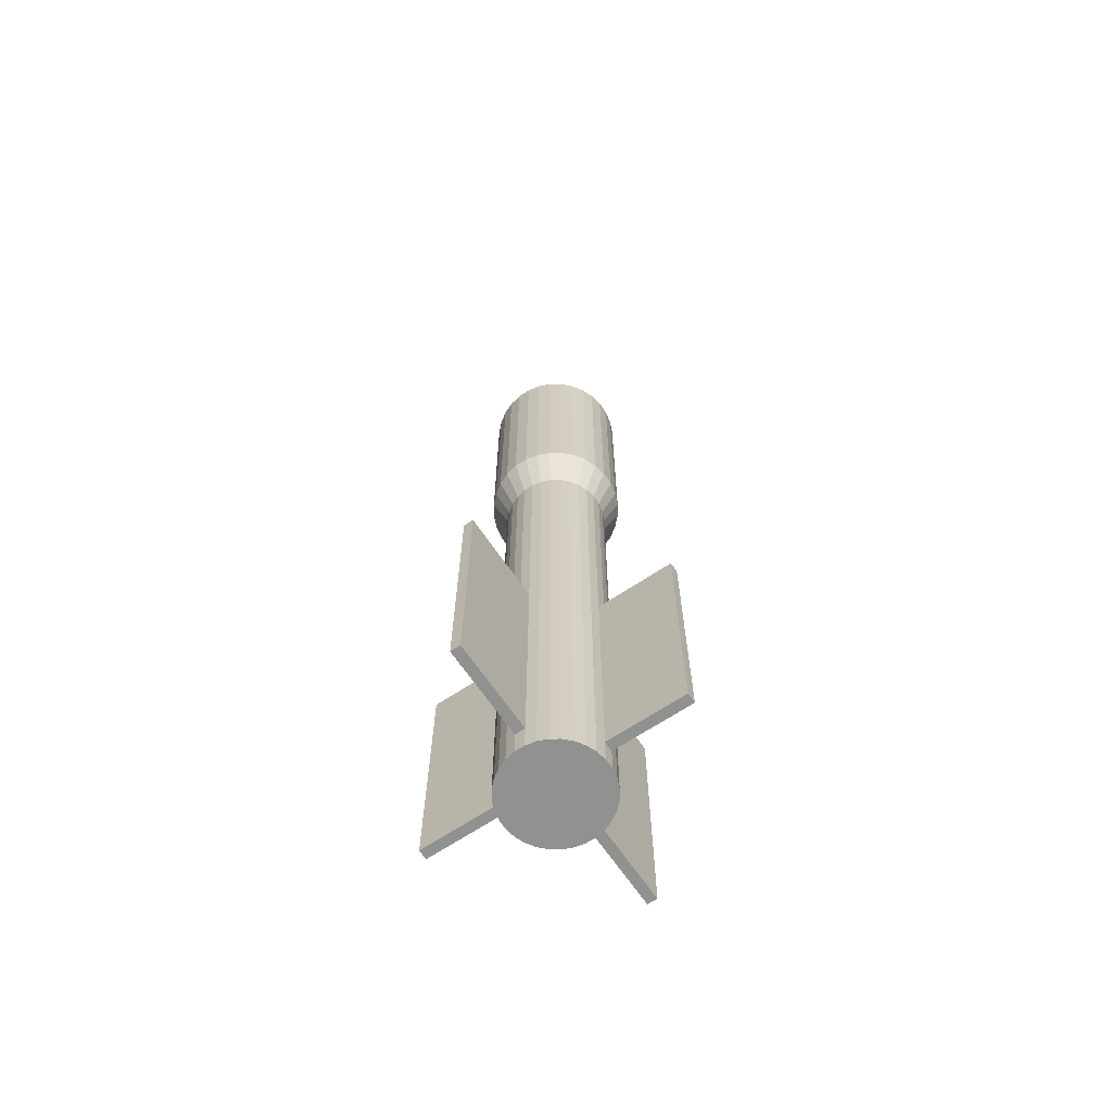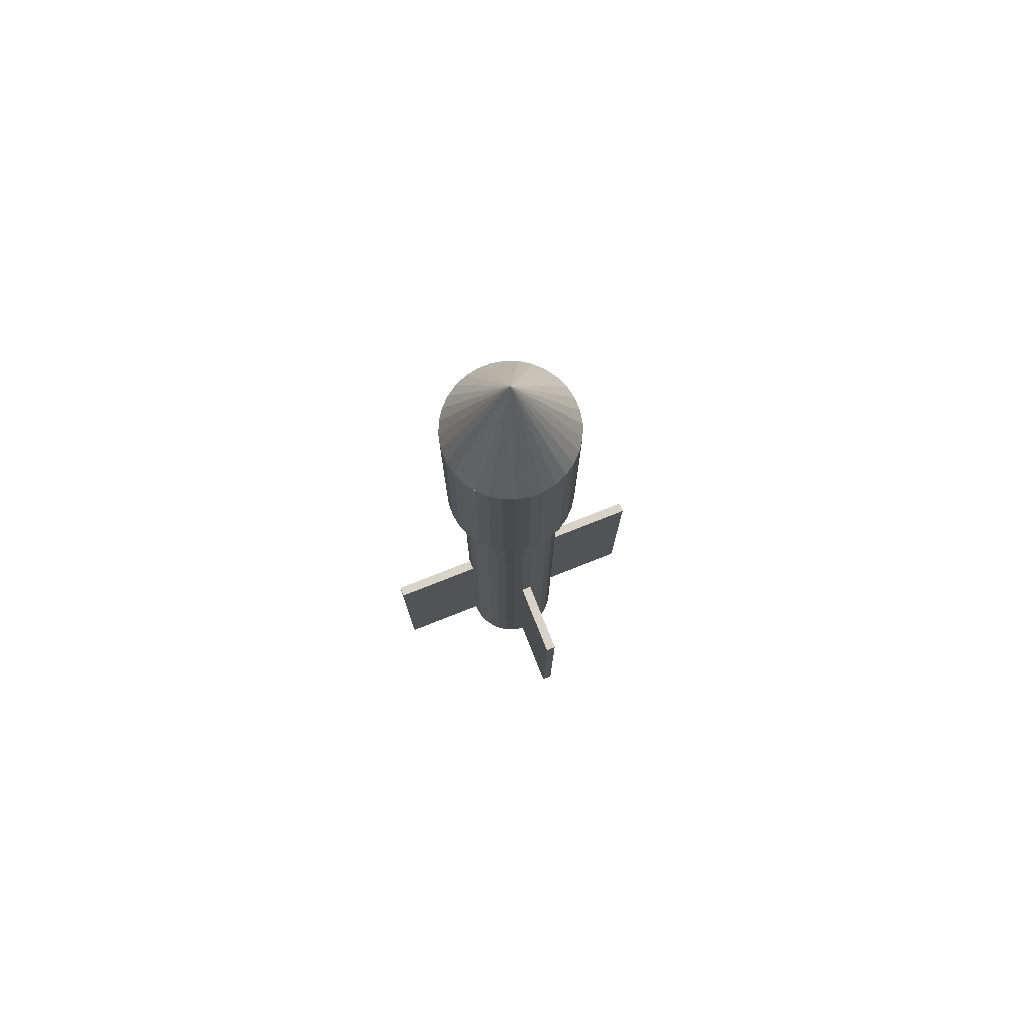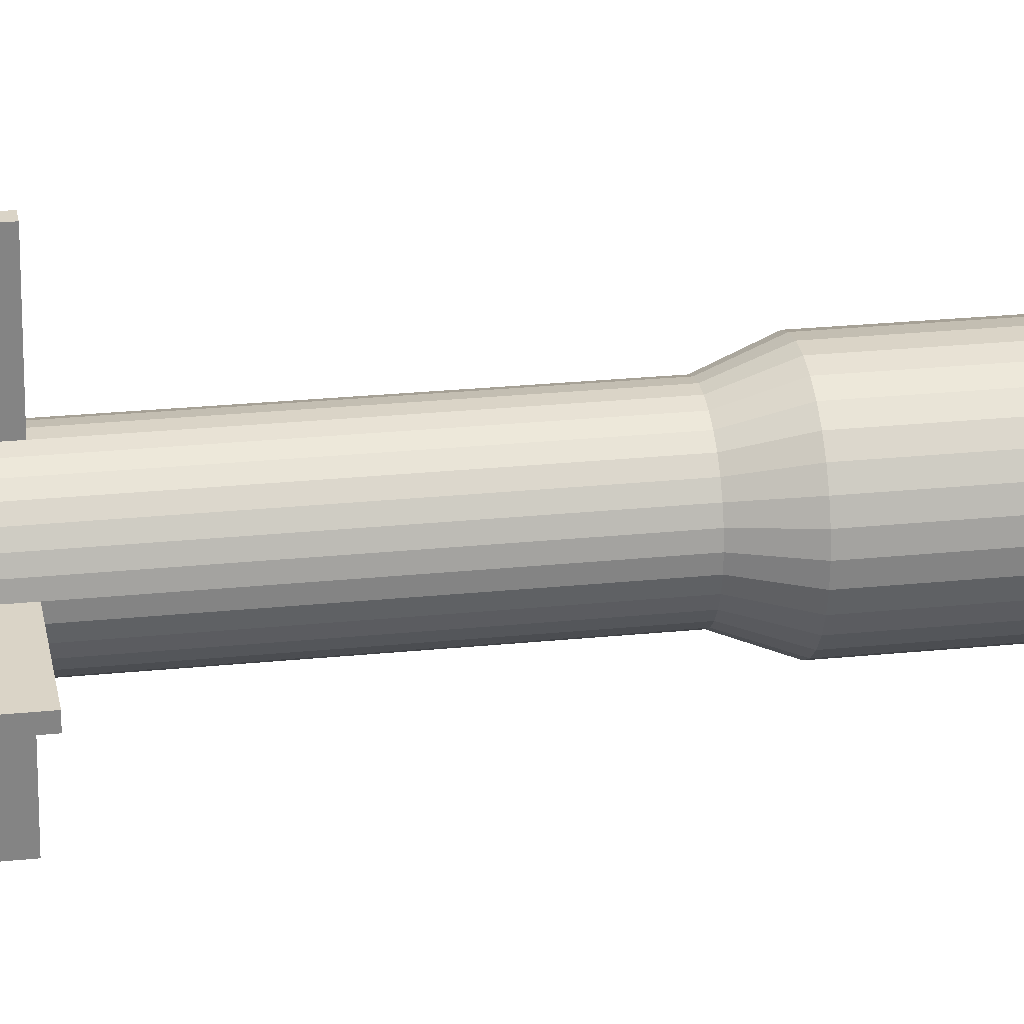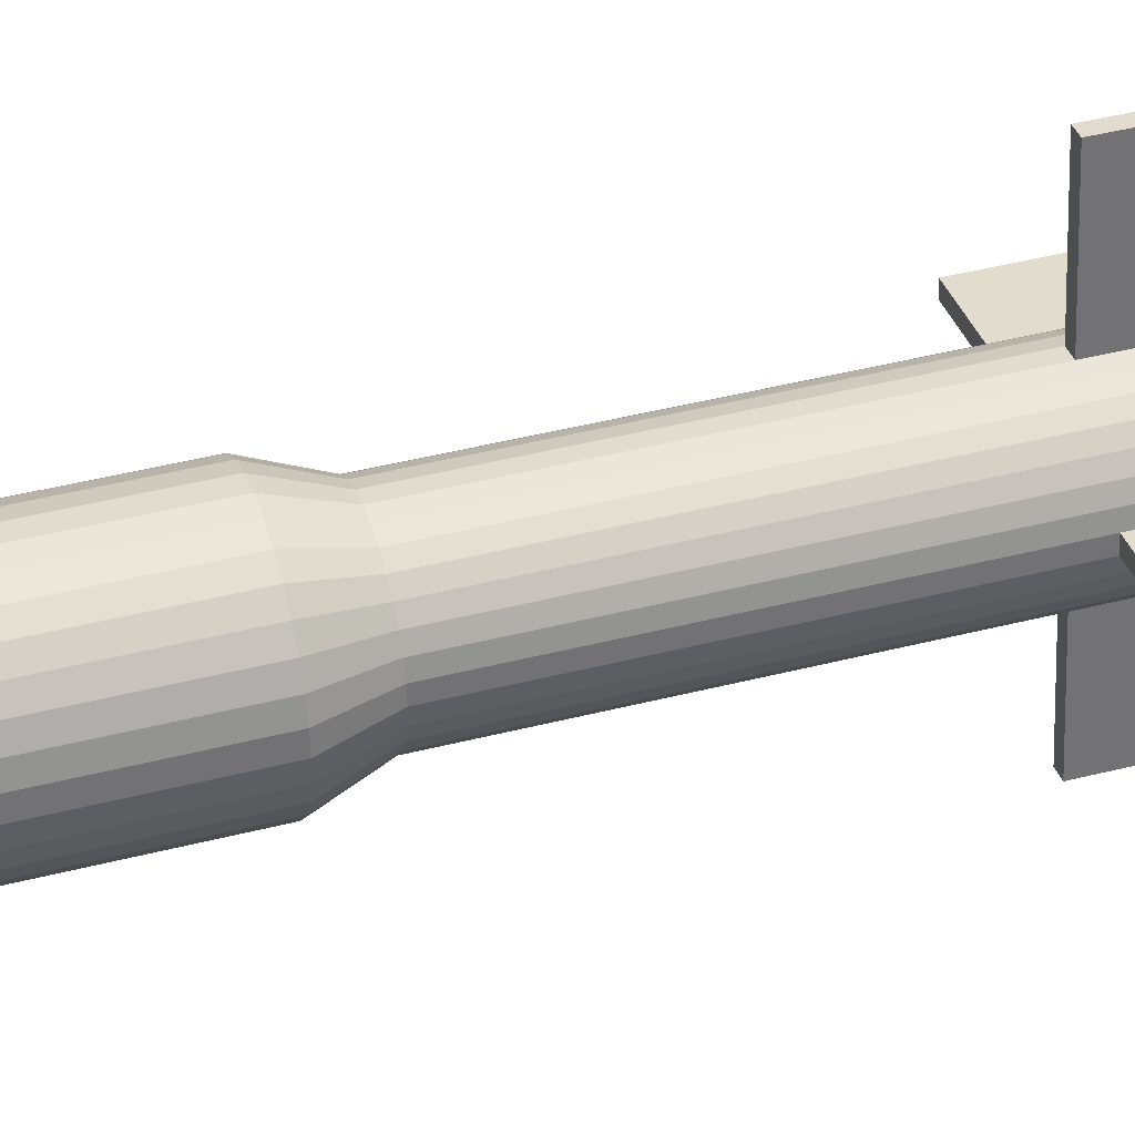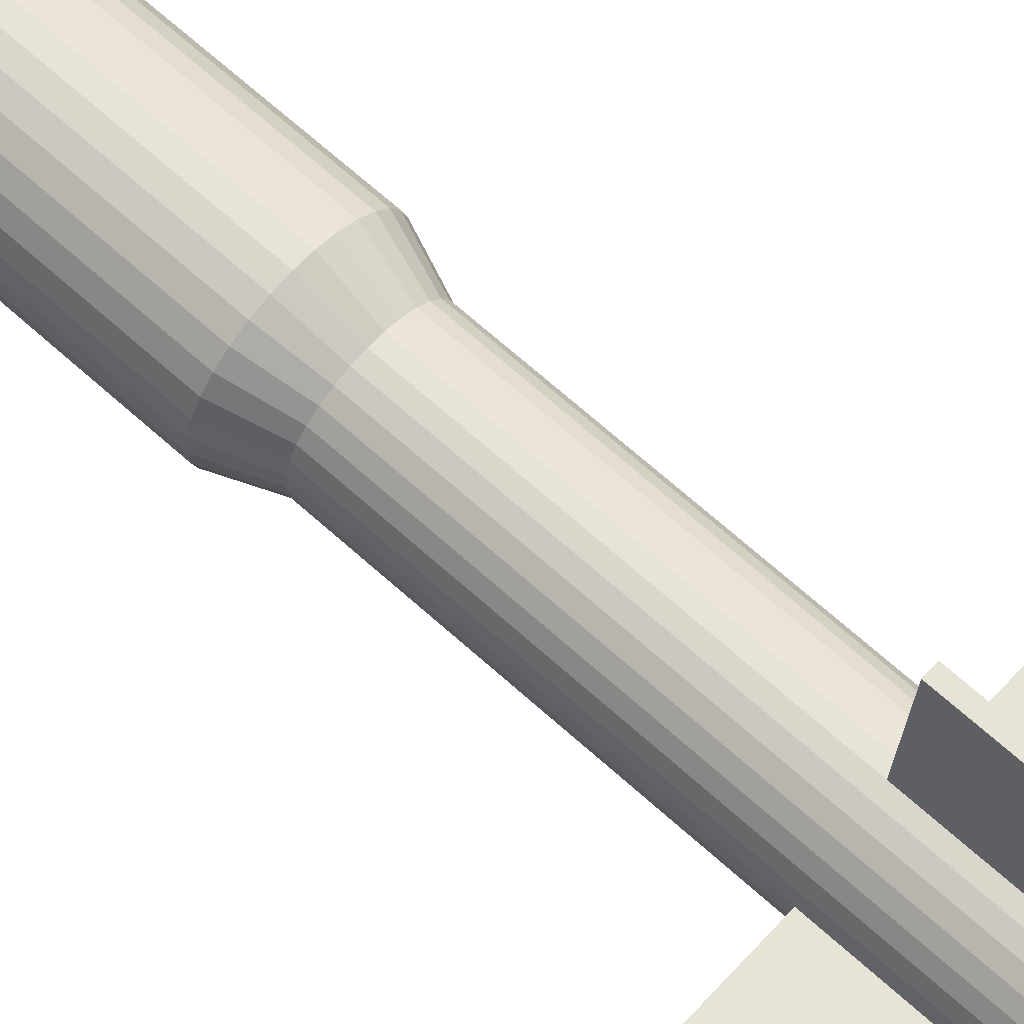
<metadata>
{"format":"obj","ext":"obj","renderer":"f3d","projection":"perspective","resolution":1024,"background":"white","views":[{"elev":-65.9,"azim":-140.4,"up":"+Y"},{"elev":76.7,"azim":-105.9,"up":"+Y"},{"elev":23.2,"azim":79.9,"up":"+Z"},{"elev":40.6,"azim":-107.7,"up":"+Z"},{"elev":68.0,"azim":-48.0,"up":"+Z"}]}
</metadata>
<code>
o Cone
v 0 18.5 -1.3
v 0.2532 18.5 -1.275
v 0 21.1 4e-06
v 0.4966 18.5 -1.201
v 0.721 18.5 -1.081
v 0.9177 18.5 -0.919
v 1.079 18.5 -0.722
v 1.199 18.5 -0.4973
v 1.273 18.5 -0.2535
v 1.298 18.5 4e-06
v 1.273 18.5 0.2535
v 1.199 18.5 0.4973
v 1.079 18.5 0.722
v 0.9177 18.5 0.919
v 0.721 18.5 1.081
v 0.4966 18.5 1.201
v 0.2532 18.5 1.275
v 0 18.5 1.3
v -0.2532 18.5 1.275
v -0.4966 18.5 1.201
v -0.721 18.5 1.081
v -0.9177 18.5 0.919
v -1.079 18.5 0.722
v -1.199 18.5 0.4973
v -1.273 18.5 0.2535
v -1.298 18.5 4e-06
v -1.273 18.5 -0.2535
v -1.199 18.5 -0.4973
v -1.079 18.5 -0.722
v -0.9177 18.5 -0.919
v -0.721 18.5 -1.081
v -0.4966 18.5 -1.201
v -0.2532 18.5 -1.275
v 0 18.5 -1.3
v 0 21.1 4e-06
v 0.2532 18.5 -1.275
v 0.4966 18.5 -1.201
v 0.721 18.5 -1.081
v 0.9177 18.5 -0.919
v 1.079 18.5 -0.722
v 1.199 18.5 -0.4973
v 1.273 18.5 -0.2535
v 1.298 18.5 4e-06
v 1.273 18.5 0.2535
v 1.199 18.5 0.4973
v 1.079 18.5 0.722
v 0.9177 18.5 0.919
v 0.721 18.5 1.081
v 0.4966 18.5 1.201
v 0.2532 18.5 1.275
v 0 18.5 1.3
v -0.2532 18.5 1.275
v -0.4966 18.5 1.201
v -0.721 18.5 1.081
v -0.9177 18.5 0.919
v -1.079 18.5 0.722
v -1.199 18.5 0.4973
v -1.273 18.5 0.2535
v -1.298 18.5 4e-06
v -1.273 18.5 -0.2535
v -1.199 18.5 -0.4973
v -1.079 18.5 -0.722
v -0.9177 18.5 -0.919
v -0.721 18.5 -1.081
v -0.4966 18.5 -1.201
v 1.298 15.71 4e-06
v 1.273 15.71 -0.2535
v -0.2532 18.5 -1.275
v -1.199 15.71 0.4973
v -1.273 15.71 0.2535
v -1.273 14.17 0.2535
v -1.199 14.17 0.4973
v 0.2532 15.71 1.275
v 0.4966 15.71 1.201
v -1.079 15.71 0.722
v 0.4966 15.71 -1.201
v 0.2532 15.71 -1.275
v -0.721 15.71 -1.081
v -0.9177 15.71 -0.919
v 1.273 15.71 0.2535
v 0 15.71 1.3
v 0.721 15.71 -1.081
v -0.4966 15.71 -1.201
v 1.199 15.71 0.4973
v -0.2532 15.71 1.275
v -1.298 15.71 4e-06
v 0.9177 15.71 -0.919
v -0.2532 15.71 -1.275
v 1.079 15.71 0.722
v -0.4966 15.71 1.201
v -1.273 15.71 -0.2535
v 1.079 15.71 -0.722
v 0 15.71 -1.3
v 0.9177 15.71 0.919
v -0.721 15.71 1.081
v -1.199 15.71 -0.4973
v 1.199 15.71 -0.4973
v 0.721 15.71 1.081
v -0.9177 15.71 0.919
v -1.079 15.71 -0.722
v 0.2532 14.17 1.275
v 0 14.17 1.3
v 0 13.4 0.9987
v 0.1946 13.4 0.9795
v 1.199 14.17 0.4973
v 1.273 14.17 0.2535
v -1.298 14.17 4e-06
v 1.079 14.17 0.722
v -1.273 14.17 -0.2535
v 0.9177 14.17 0.919
v -1.199 14.17 -0.4973
v 0.721 14.17 1.081
v -1.079 14.17 -0.722
v 0.4966 14.17 1.201
v 0.2532 14.17 -1.275
v 0 14.17 -1.3
v -0.9177 14.17 -0.919
v 0.4966 14.17 -1.201
v -0.721 14.17 -1.081
v 0.721 14.17 -1.081
v -0.4966 14.17 -1.201
v -0.2532 14.17 1.275
v 0.9177 14.17 -0.919
v -0.2532 14.17 -1.275
v -0.4966 14.17 1.201
v 1.079 14.17 -0.722
v -0.721 14.17 1.081
v 1.199 14.17 -0.4973
v -0.9177 14.17 0.919
v 1.273 14.17 -0.2535
v -1.079 14.17 0.722
v 1.298 14.17 4e-06
v -0.3816 13.4 0.9227
v -0.5541 13.4 0.8304
v -0.5541 8.187 0.8304
v -0.3816 8.187 0.9227
v 0.5541 13.4 -0.8304
v 0.3816 13.4 -0.9227
v -0.3816 13.4 -0.9227
v -0.5541 13.4 -0.8304
v -0.1946 13.4 0.9795
v 0.7052 13.4 -0.7062
v -0.1946 13.4 -0.9795
v 0.8292 13.4 -0.5548
v 0 13.4 -0.9987
v 0.9214 13.4 -0.3822
v -0.7052 13.4 0.7062
v 0.9781 13.4 -0.1948
v -0.8292 13.4 0.5548
v 0.9973 13.4 4e-06
v -0.9214 13.4 0.3822
v 0.9781 13.4 0.1948
v -0.9781 13.4 0.1948
v 0.9214 13.4 0.3822
v -0.9973 13.4 4e-06
v 0.8292 13.4 0.5548
v -0.9781 13.4 -0.1948
v 0.7052 13.4 0.7062
v -0.9214 13.4 -0.3822
v 0.5541 13.4 0.8304
v -0.8292 13.4 -0.5548
v 0.3816 13.4 0.9227
v 0.1946 13.4 -0.9795
v -0.7052 13.4 -0.7062
v -0.8292 8.187 0.5548
v -0.9214 8.187 0.3822
v -0.9214 3.303 0.3822
v -0.8292 3.303 0.5548
v 0.9214 8.187 -0.3822
v 0.8292 8.187 -0.5548
v -0.7052 8.187 0.7062
v 0.9781 8.187 -0.1948
v 0.9973 8.187 3e-06
v 0.9781 8.187 0.1948
v -0.9781 8.187 0.1948
v 0.9214 8.187 0.3822
v -0.9973 8.187 3e-06
v 0.8292 8.187 0.5548
v -0.9781 8.187 -0.1948
v 0.7052 8.187 0.7062
v -0.9214 8.187 -0.3822
v 0.5541 8.187 0.8304
v -0.8292 8.187 -0.5548
v 0.3816 8.187 0.9227
v 0.1946 8.187 -0.9795
v 0 8.187 -0.9987
v -0.7052 8.187 -0.7062
v 0.1946 8.187 0.9795
v 0.3816 8.187 -0.9227
v -0.5541 8.187 -0.8304
v 0 8.187 0.9987
v 0.5541 8.187 -0.8304
v -0.3816 8.187 -0.9227
v -0.1946 8.187 0.9795
v 0.7052 8.187 -0.7062
v -0.1946 8.187 -0.9795
v 0.3816 3.303 0.9227
v 0.1946 3.303 0.9795
v 0.1946 2.768 0.9795
v 0.3816 2.768 0.9227
v 0.9781 3.303 0.1948
v 0.9973 3.303 3e-06
v -0.9781 3.303 0.1948
v 0.9214 3.303 0.3822
v -0.9973 3.303 3e-06
v -2.276 3.303 0.1261
v -2.276 8.187 0.1261
v 0.8292 3.303 0.5548
v -0.9781 3.303 -0.1948
v 0.7052 3.303 0.7062
v -0.9214 3.303 -0.3822
v 0.5541 3.303 0.8304
v -0.8292 3.303 -0.5548
v 0.1946 3.303 -0.9795
v 0 3.303 -0.9987
v -0.7052 3.303 -0.7062
v 0.3816 3.303 -0.9227
v -0.5541 3.303 -0.8304
v 0.1269 8.187 0.2919
v 0.1269 3.303 0.2919
v 0.5541 3.303 -0.8304
v -0.3816 3.303 -0.9227
v -0.1946 3.303 0.9795
v 0 3.303 0.9987
v 0.7052 3.303 -0.7062
v -0.1946 3.303 -0.9795
v -0.3816 3.303 0.9227
v 0.8292 3.303 -0.5548
v -0.1405 3.303 -2.427
v -0.1405 8.187 -2.427
v -0.5541 3.303 0.8304
v 0.9214 3.303 -0.3822
v -0.7052 3.303 0.7062
v 0.9781 3.303 -0.1948
v 2.555 8.187 -0.3503
v 2.555 3.303 -0.3503
v -0.0676 8.187 0.3111
v -0.0676 3.303 0.3111
v 0.178 3.303 2.809
v 0.178 8.187 2.809
v 0.3726 8.187 2.79
v 0.3726 3.303 2.79
v 2.574 8.187 -0.1555
v 2.574 3.303 -0.1555
v -0.1714 3.303 -2.741
v -0.1714 8.187 -2.741
v -0.335 8.187 -2.408
v -0.335 3.303 -2.408
v -2.53 3.303 0.1511
v -2.53 8.187 0.1511
v -2.257 8.187 0.3209
v -2.257 3.303 0.3209
v -2.51 8.187 0.346
v -2.51 3.303 0.346
v -0.3659 8.187 -2.722
v -0.3659 3.303 -2.722
v 0 2.768 -0.9987
v 0.1946 2.768 -0.9795
v 0.3816 2.768 -0.9227
v 0.5541 2.768 -0.8304
v 0.7052 2.768 -0.7062
v 0.8292 2.768 -0.5548
v 0.9214 2.768 -0.3822
v 0.9781 2.768 -0.1948
v 0.9973 2.768 3e-06
v 0.9781 2.768 0.1948
v 0.9214 2.768 0.3822
v 0.8292 2.768 0.5548
v 0.7052 2.768 0.7062
v 0.5541 2.768 0.8304
v 0 2.768 0.9987
v -0.1946 2.768 0.9795
v -0.3816 2.768 0.9227
v -0.5541 2.768 0.8304
v -0.7052 2.768 0.7062
v -0.8292 2.768 0.5548
v -0.9214 2.768 0.3822
v -0.9781 2.768 0.1948
v -0.9973 2.768 3e-06
v -0.9781 2.768 -0.1948
v -0.9214 2.768 -0.3822
v -0.8292 2.768 -0.5548
v -0.7052 2.768 -0.7062
v -0.5541 2.768 -0.8304
v -0.3816 2.768 -0.9227
v -0.1946 2.768 -0.9795
v 0.973 18.69 4e-06
v 1.271 18.44 0.2274
v 0.9326 18.8 0.1668
f 1 2 3
f 2 4 3
f 4 5 3
f 5 6 3
f 6 7 3
f 7 8 3
f 8 9 3
f 9 10 3
f 10 11 3
f 11 12 3
f 12 13 3
f 13 14 3
f 14 15 3
f 15 16 3
f 16 17 3
f 17 18 3
f 18 19 3
f 19 20 3
f 20 21 3
f 21 22 3
f 22 23 3
f 23 24 3
f 24 25 3
f 25 26 3
f 26 27 3
f 27 28 3
f 28 29 3
f 29 30 3
f 30 31 3
f 31 32 3
f 1 33 32 31 30 29 28 27 26 25 24 23 22 21 20 19 18 17 16 15 14 13 12 11 10 9 8 7 6 5 4 2
f 32 33 3
f 33 1 3
f 34 35 36
f 36 35 37
f 37 35 38
f 38 35 39
f 39 35 40
f 40 35 41
f 41 35 42
f 42 35 43
f 43 35 44
f 44 35 45
f 45 35 46
f 46 35 47
f 47 35 48
f 48 35 49
f 49 35 50
f 50 35 51
f 51 35 52
f 52 35 53
f 53 35 54
f 54 35 55
f 55 35 56
f 56 35 57
f 57 35 58
f 58 35 59
f 59 35 60
f 60 35 61
f 61 35 62
f 62 35 63
f 63 35 64
f 64 35 65
f 42 43 66 67
f 65 35 68
f 68 35 34
f 69 70 71 72
f 49 50 73 74
f 56 57 69 75
f 36 37 76 77
f 63 64 78 79
f 43 44 80 66
f 50 51 81 73
f 57 58 70 69
f 37 38 82 76
f 64 65 83 78
f 44 45 84 80
f 51 52 85 81
f 58 59 86 70
f 38 39 87 82
f 65 68 88 83
f 45 46 89 84
f 52 53 90 85
f 59 60 91 86
f 39 40 92 87
f 68 34 93 88
f 46 47 94 89
f 53 54 95 90
f 60 61 96 91
f 40 41 97 92
f 47 48 98 94
f 54 55 99 95
f 61 62 100 96
f 41 42 67 97
f 34 36 77 93
f 48 49 74 98
f 55 56 75 99
f 62 63 79 100
f 101 102 103 104
f 80 84 105 106
f 70 86 107 71
f 84 89 108 105
f 86 91 109 107
f 89 94 110 108
f 91 96 111 109
f 94 98 112 110
f 96 100 113 111
f 98 74 114 112
f 93 77 115 116
f 100 79 117 113
f 74 73 101 114
f 77 76 118 115
f 79 78 119 117
f 73 81 102 101
f 76 82 120 118
f 78 83 121 119
f 81 85 122 102
f 82 87 123 120
f 83 88 124 121
f 85 90 125 122
f 87 92 126 123
f 88 93 116 124
f 90 95 127 125
f 92 97 128 126
f 95 99 129 127
f 97 67 130 128
f 99 75 131 129
f 67 66 132 130
f 75 69 72 131
f 66 80 106 132
f 133 134 135 136
f 118 120 137 138
f 119 121 139 140
f 102 122 141 103
f 120 123 142 137
f 121 124 143 139
f 122 125 133 141
f 123 126 144 142
f 124 116 145 143
f 125 127 134 133
f 126 128 146 144
f 127 129 147 134
f 128 130 148 146
f 129 131 149 147
f 130 132 150 148
f 131 72 151 149
f 132 106 152 150
f 72 71 153 151
f 106 105 154 152
f 71 107 155 153
f 105 108 156 154
f 107 109 157 155
f 108 110 158 156
f 109 111 159 157
f 110 112 160 158
f 111 113 161 159
f 112 114 162 160
f 116 115 163 145
f 113 117 164 161
f 114 101 104 162
f 115 118 138 163
f 117 119 140 164
f 165 166 167 168
f 144 146 169 170
f 134 147 171 135
f 146 148 172 169
f 147 149 165 171
f 148 150 173 172
f 149 151 166 165
f 150 152 174 173
f 151 153 175 166
f 152 154 176 174
f 153 155 177 175
f 154 156 178 176
f 155 157 179 177
f 156 158 180 178
f 157 159 181 179
f 158 160 182 180
f 159 161 183 181
f 160 162 184 182
f 145 163 185 186
f 161 164 187 183
f 162 104 188 184
f 163 138 189 185
f 164 140 190 187
f 104 103 191 188
f 138 137 192 189
f 140 139 193 190
f 103 141 194 191
f 137 142 195 192
f 139 143 196 193
f 141 133 136 194
f 142 144 170 195
f 143 145 186 196
f 197 198 199 200
f 173 174 201 202
f 166 175 203 167
f 174 176 204 201
f 177 205 206 207
f 176 178 208 204
f 177 179 209 205
f 178 180 210 208
f 179 181 211 209
f 180 182 212 210
f 181 183 213 211
f 182 184 197 212
f 186 185 214 215
f 183 187 216 213
f 184 188 198 197
f 185 189 217 214
f 187 190 218 216
f 198 188 219 220
f 189 192 221 217
f 190 193 222 218
f 191 194 223 224
f 192 195 225 221
f 193 196 226 222
f 194 136 227 223
f 195 170 228 225
f 186 215 229 230
f 136 135 231 227
f 170 169 232 228
f 135 171 233 231
f 169 172 234 232
f 171 165 168 233
f 234 172 235 236
f 237 238 239 240
f 191 224 238 237
f 188 191 237 219
f 224 198 220 238
f 241 240 239 242
f 238 220 242 239
f 220 219 241 242
f 219 237 240 241
f 235 243 244 236
f 173 202 244 243
f 172 173 243 235
f 202 234 236 244
f 230 229 245 246
f 226 196 247 248
f 196 186 230 247
f 215 226 248 229
f 207 206 249 250
f 175 177 207 251
f 203 175 251 252
f 205 203 252 206
f 253 250 249 254
f 206 252 254 249
f 252 251 253 254
f 251 207 250 253
f 255 246 245 256
f 247 230 246 255
f 248 247 255 256
f 229 248 256 245
f 257 258 259 260 261 262 263 264 265 266 267 268 269 270 200 199 271 272 273 274 275 276 277 278 279 280 281 282 283 284 285 286
f 214 217 259 258
f 216 218 284 283
f 198 224 271 199
f 217 221 260 259
f 218 222 285 284
f 224 223 272 271
f 221 225 261 260
f 222 226 286 285
f 223 227 273 272
f 225 228 262 261
f 226 215 257 286
f 227 231 274 273
f 228 232 263 262
f 231 233 275 274
f 232 234 264 263
f 233 168 276 275
f 234 202 265 264
f 168 167 277 276
f 202 201 266 265
f 167 203 278 277
f 201 204 267 266
f 203 205 279 278
f 204 208 268 267
f 205 209 280 279
f 208 210 269 268
f 209 211 281 280
f 210 212 270 269
f 211 213 282 281
f 212 197 200 270
f 215 214 258 257
f 213 216 283 282
l 43 287
l 43 288
l 288 289

</code>
